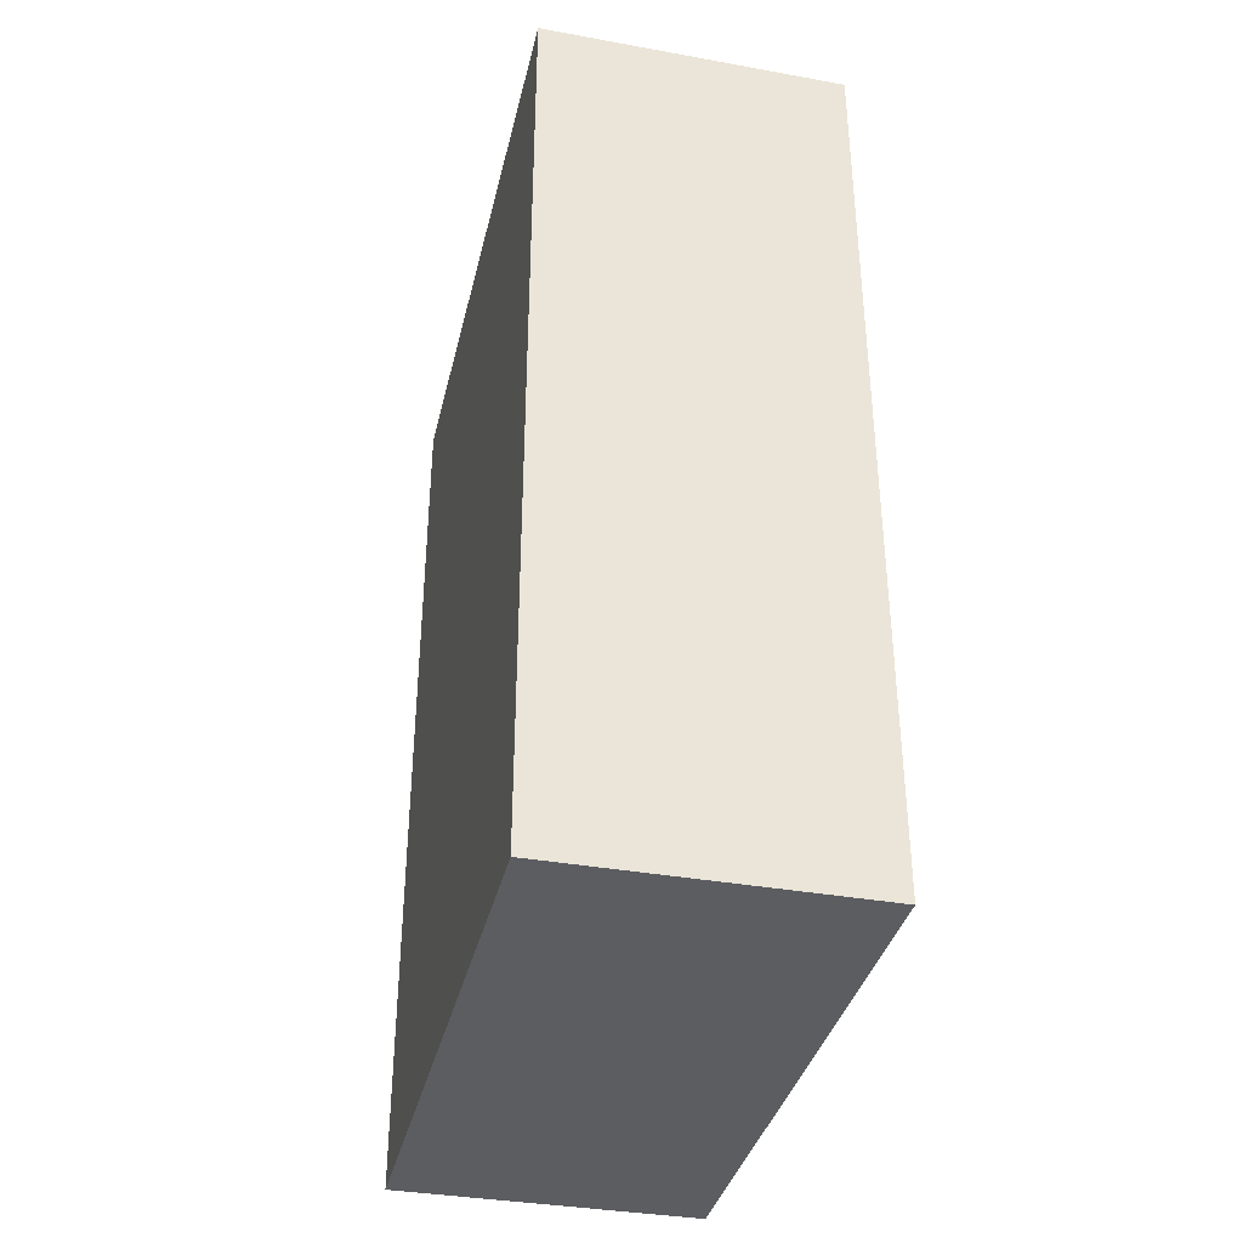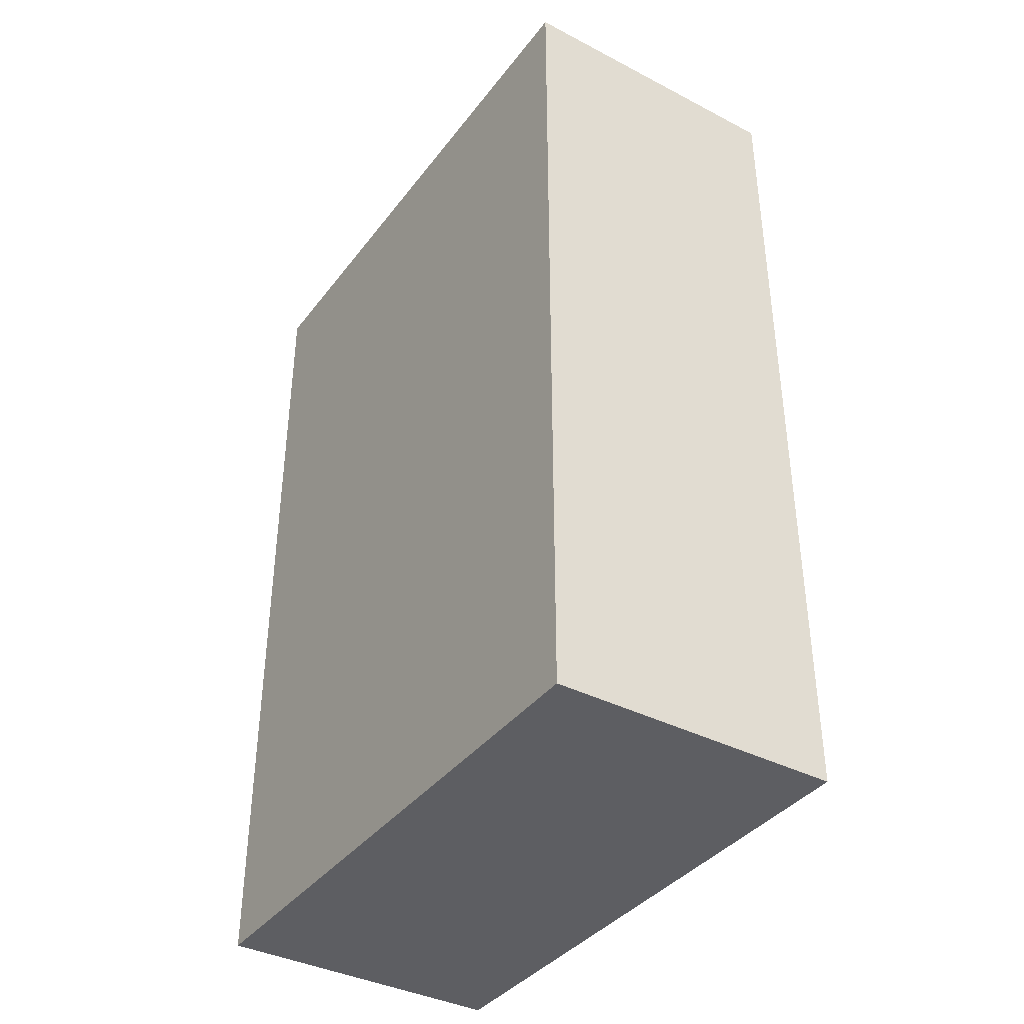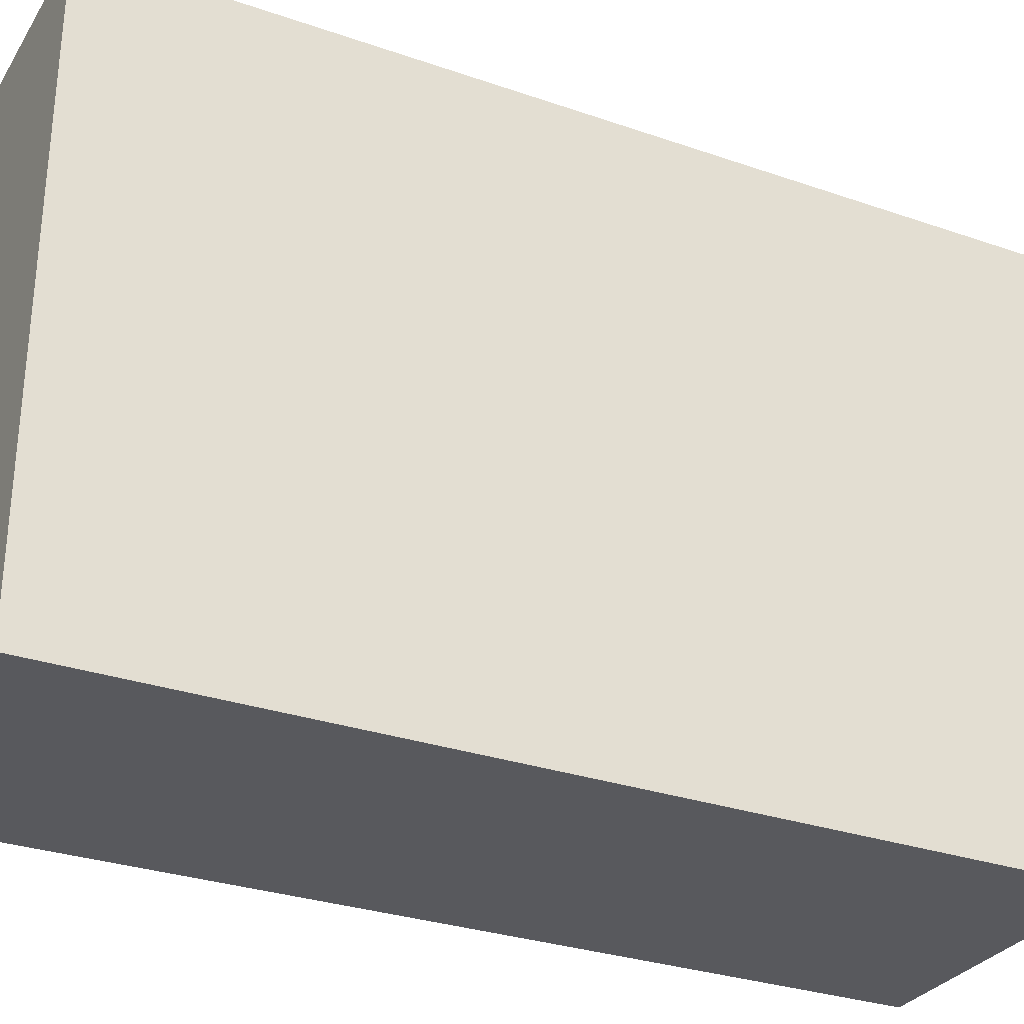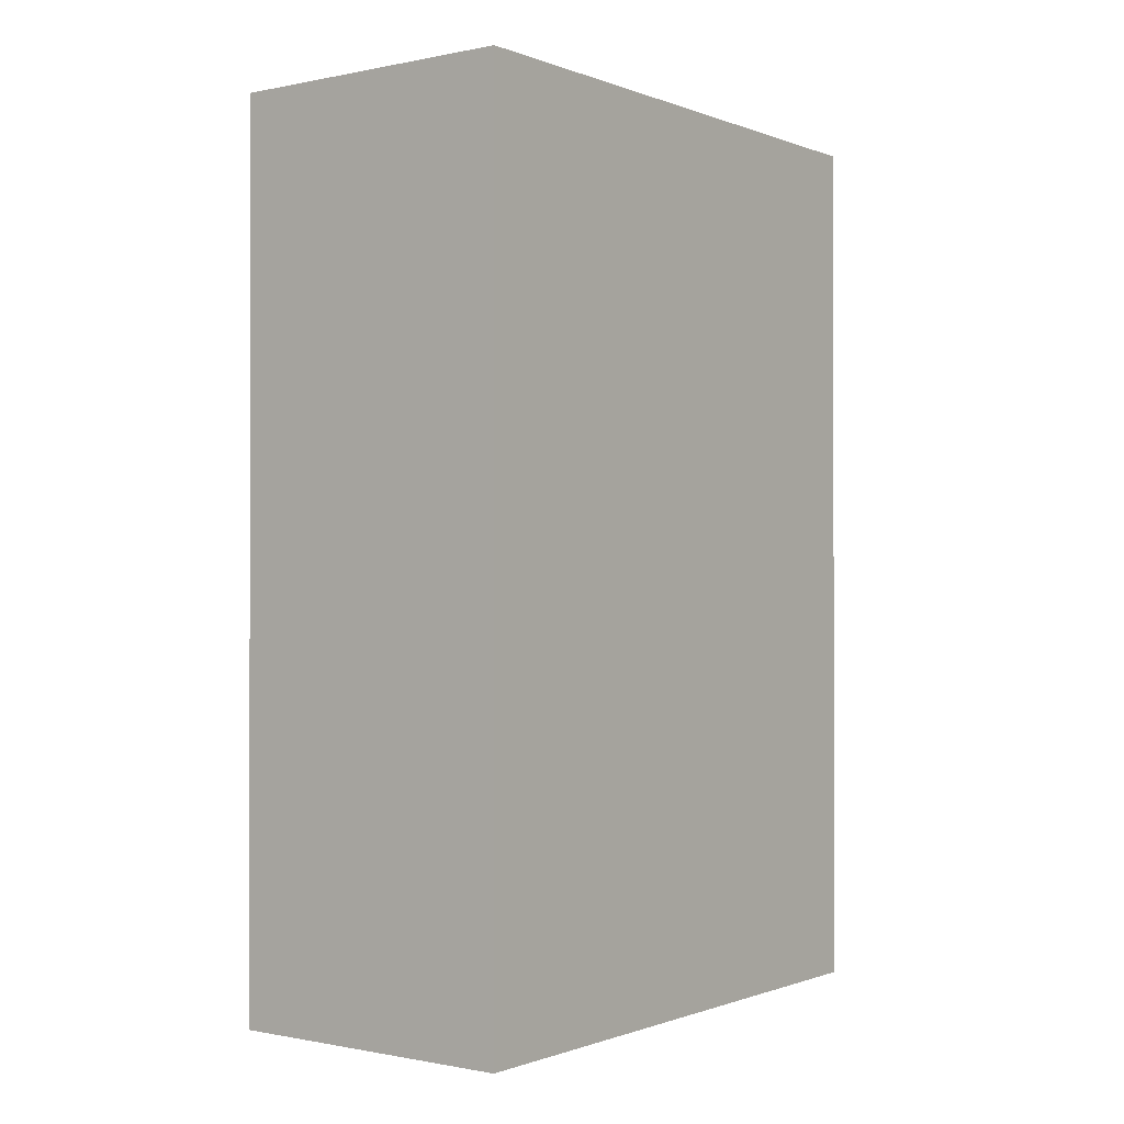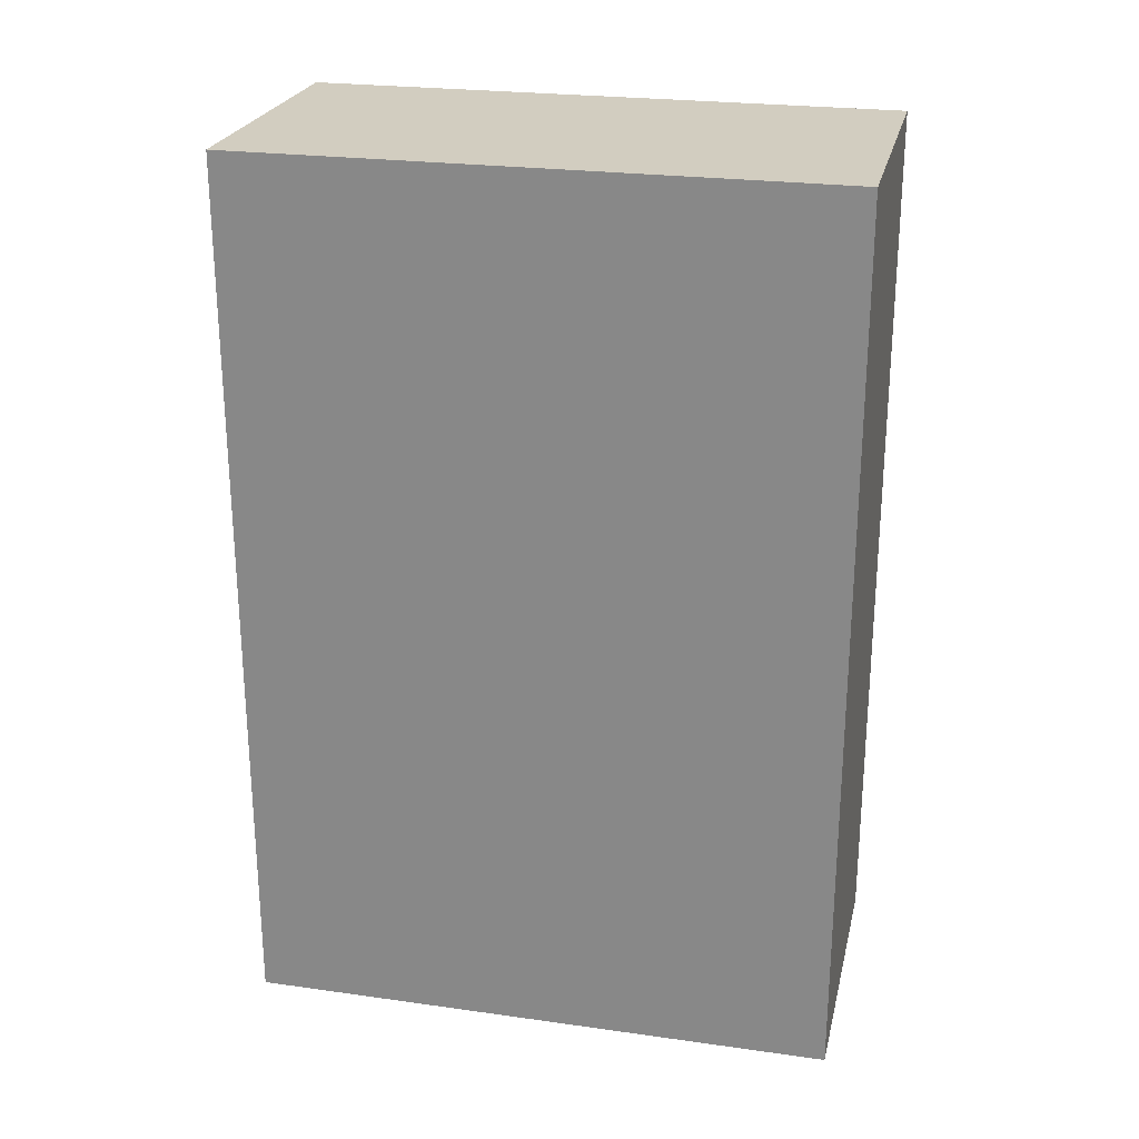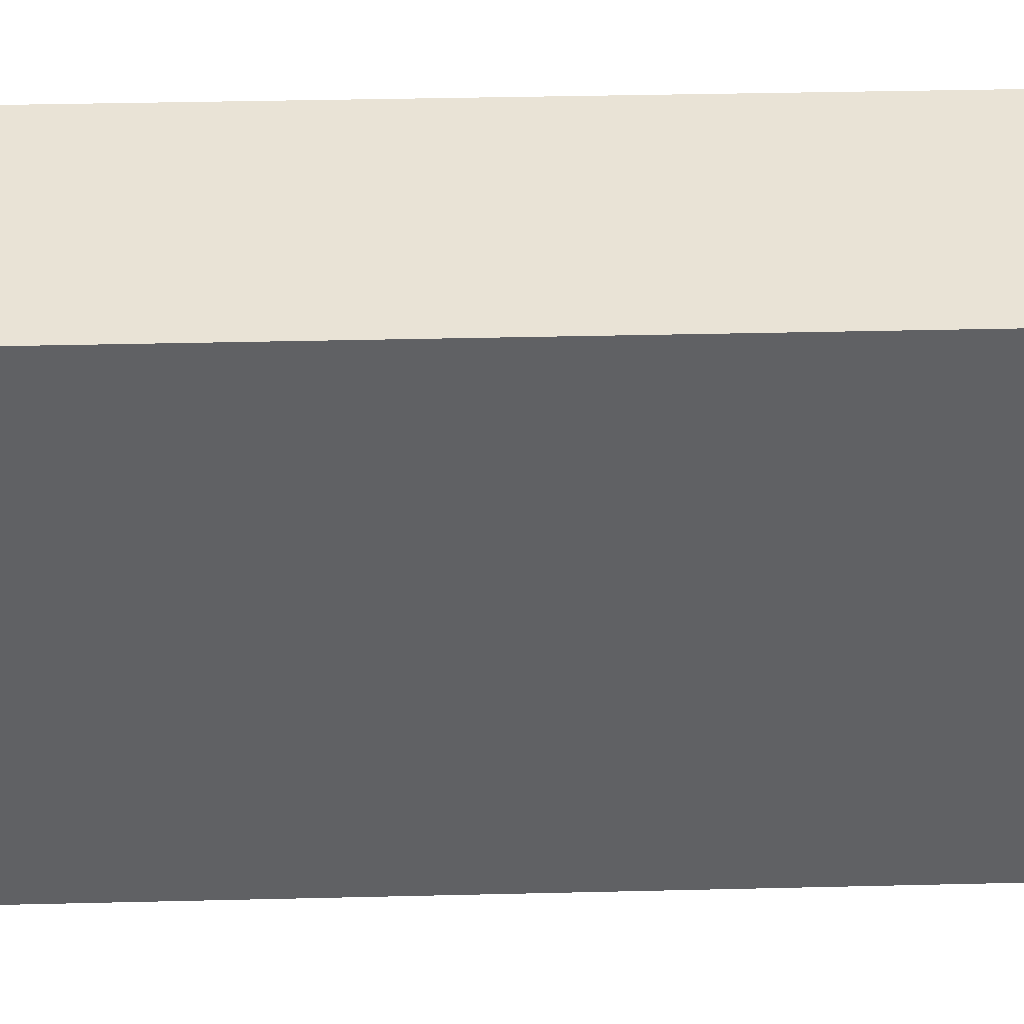
<metadata>
{"format":"obj","ext":"obj","renderer":"f3d","projection":"perspective","resolution":1024,"background":"white","views":[{"elev":-36.7,"azim":166.9,"up":"+Y"},{"elev":-38.4,"azim":-33.1,"up":"+Y"},{"elev":-30.2,"azim":63.3,"up":"+Z"},{"elev":-0.6,"azim":36.8,"up":"+Y"},{"elev":24.5,"azim":102.9,"up":"+Y"},{"elev":42.2,"azim":-91.6,"up":"+Z"}]}
</metadata>
<code>
g misc:light-small
v -0.5 0 1
v -0.5 0 -1
v -0.5 3 1
v -0.5 3 -1
v 0.5 0 1
v 0.5 0 -1
v 0.5 3 1
v 0.5 3 -1
v -0.5 0 1
v -0.5 3 1
v 0.5 0 1
v 0.5 3 1
v -0.5 0 -1
v -0.5 3 -1
v 0.5 0 -1
v 0.5 3 -1
v -0.5 0 1
v 0.5 0 1
v -0.5 0 -1
v 0.5 0 -1
v -0.5 3 1
v 0.5 3 1
v -0.5 3 -1
v 0.5 3 -1
f 3 2 1
f 4 2 3
f 5 6 7
f 7 6 8
f 11 10 9
f 12 10 11
f 13 14 15
f 15 14 16
f 19 18 17
f 20 18 19
f 21 22 23
f 23 22 24

</code>
